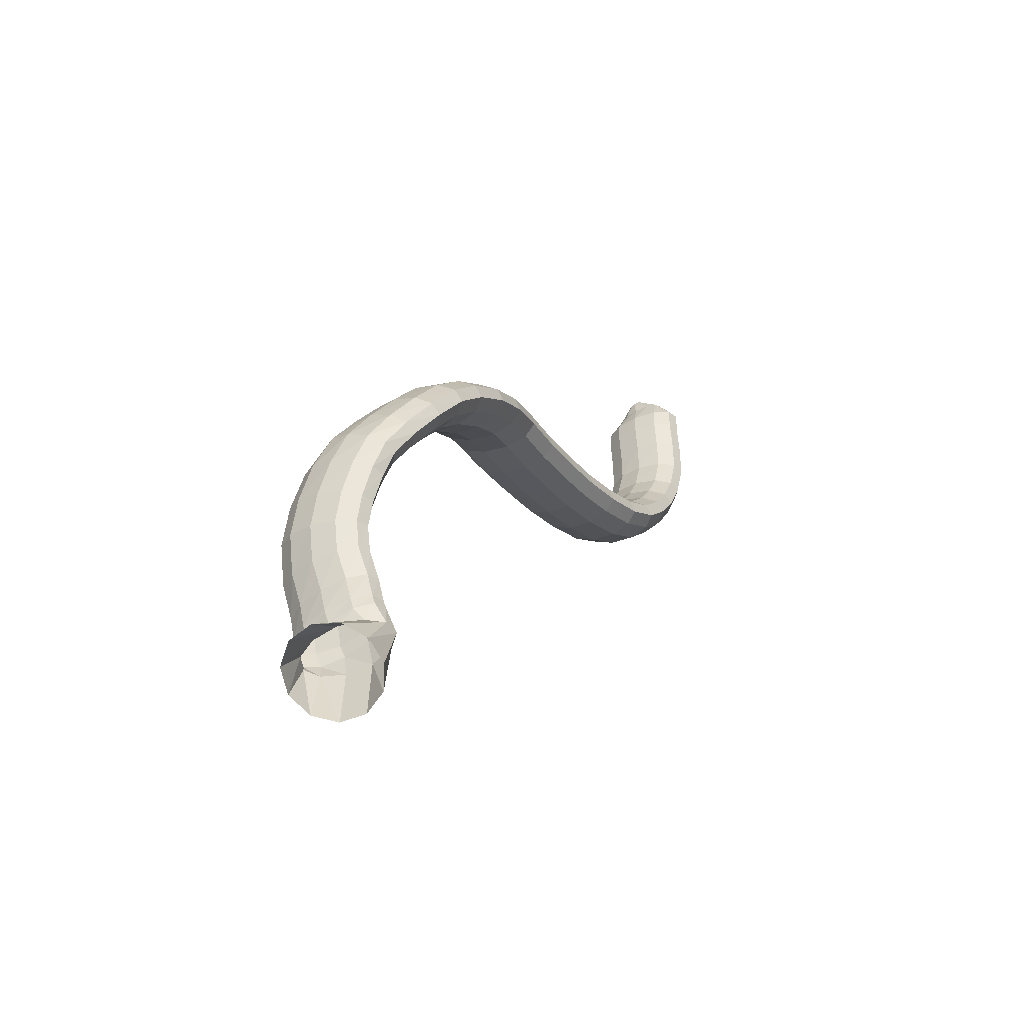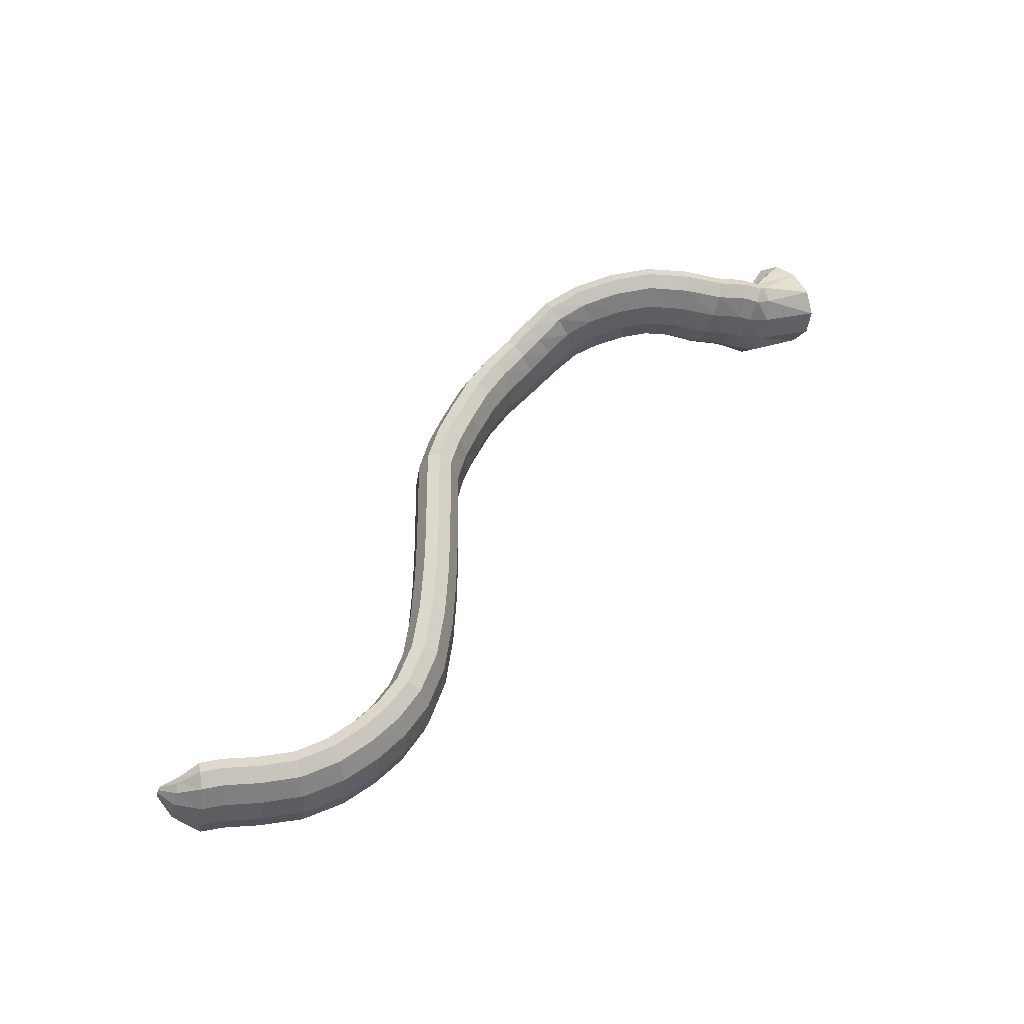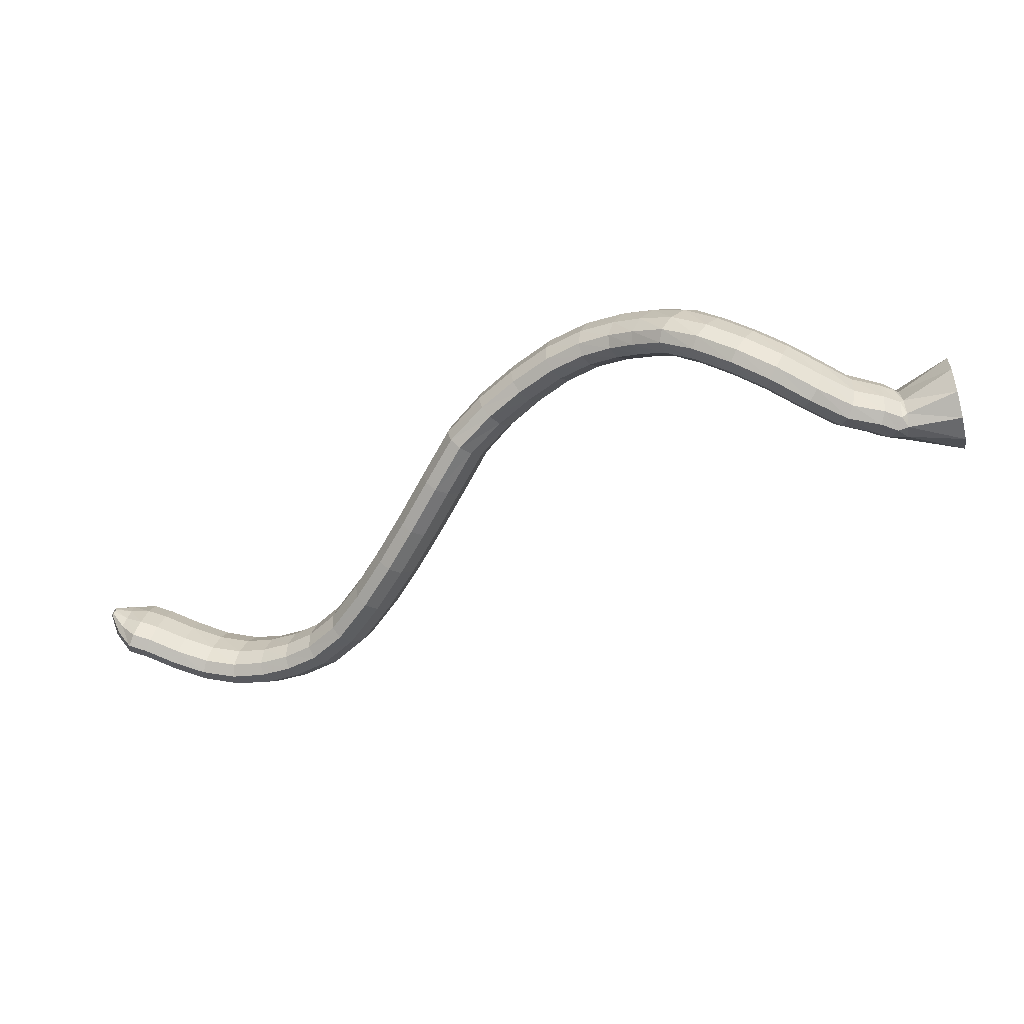
<metadata>
{"format":"obj","ext":"obj","renderer":"f3d","projection":"perspective","resolution":1024,"background":"white","views":[{"elev":35.7,"azim":-91.1,"up":"+Z"},{"elev":17.9,"azim":154.0,"up":"+Y"},{"elev":79.5,"azim":-172.1,"up":"+Y"}]}
</metadata>
<code>
g tube1
v 161.7 140.2 195.1
v 161.3 137.4 195.6
v 160.5 135 194.5
v 159.5 133.6 192.2
v 158.7 133.7 189.5
v 158.2 135.3 187.3
v 158.3 137.9 186.1
v 159 140.6 186.5
v 159.9 142.6 188.2
v 160.8 143.3 190.8
v 161.5 142.4 193.4
v 161.7 140.2 195.1
v 166.1 138.3 191.2
v 166.2 135.7 192
v 166 133.6 191.8
v 165.7 132.7 190.7
v 165.3 133.2 189.1
v 165 135.1 187.5
v 164.9 137.6 186.3
v 165 140.1 186
v 165.2 141.7 186.7
v 165.6 141.9 188.1
v 165.9 140.6 189.8
v 166.1 138.3 191.2
v 166.8 139.2 191.2
v 167.5 136.8 192.3
v 168.2 134.8 192.4
v 168.6 133.7 191.4
v 168.6 134 189.7
v 168.2 135.6 187.8
v 167.5 137.9 186.3
v 166.8 140.2 185.7
v 166.3 141.8 186.1
v 166.1 142.1 187.5
v 166.3 141.2 189.4
v 166.8 139.2 191.2
v 168.5 139.6 191.3
v 168.9 137.1 192.4
v 169.3 135 192.4
v 169.6 134 191.4
v 169.6 134.4 189.7
v 169.4 136 187.9
v 169 138.4 186.4
v 168.6 140.8 185.9
v 168.2 142.4 186.4
v 168.1 142.7 187.8
v 168.2 141.7 189.6
v 168.5 139.6 191.3
v 171.6 140.2 191.4
v 171.9 137.7 192.6
v 172.3 135.6 192.7
v 172.7 134.6 191.7
v 172.9 134.9 190
v 172.9 136.5 188.1
v 172.7 138.9 186.6
v 172.3 141.2 186
v 171.8 142.9 186.4
v 171.5 143.2 187.8
v 171.4 142.2 189.6
v 171.6 140.2 191.4
v 175 141.1 192.4
v 175.1 138.7 193.5
v 175.4 136.6 193.7
v 175.9 135.5 192.8
v 176.3 135.9 191.1
v 176.6 137.5 189.3
v 176.7 139.8 187.8
v 176.5 142.2 187.1
v 176.1 143.9 187.5
v 175.6 144.2 188.8
v 175.2 143.2 190.6
v 175 141.1 192.4
v 178.9 141.5 193.8
v 178.5 138.9 194.7
v 178.4 136.8 194.7
v 178.7 135.8 193.7
v 179.3 136.1 192.1
v 179.9 137.8 190.4
v 180.5 140.2 189.1
v 180.7 142.6 188.6
v 180.6 144.3 189.1
v 180.1 144.7 190.4
v 179.5 143.6 192.2
v 178.9 141.5 193.8
v 182.6 140.9 195.1
v 181.8 138.4 195.9
v 181.3 136.4 195.7
v 181.4 135.3 194.7
v 182 135.7 193.1
v 183 137.3 191.5
v 183.9 139.7 190.3
v 184.6 142 190
v 184.8 143.7 190.6
v 184.4 144 191.9
v 183.6 143 193.6
v 182.6 140.9 195.1
v 186.5 139.7 196.3
v 185.3 137.4 197.1
v 184.6 135.4 196.9
v 184.5 134.4 195.8
v 185.2 134.7 194.2
v 186.3 136.3 192.6
v 187.5 138.5 191.5
v 188.5 140.8 191.2
v 188.9 142.3 191.8
v 188.6 142.7 193.2
v 187.7 141.7 194.9
v 186.5 139.7 196.3
v 190 138.2 197.2
v 188.6 136 198
v 187.5 134.2 197.9
v 187.1 133.3 196.8
v 187.6 133.6 195.2
v 188.8 134.9 193.5
v 190.3 137 192.3
v 191.6 139.1 191.9
v 192.4 140.5 192.5
v 192.3 140.8 194
v 191.4 139.9 195.7
v 190 138.2 197.2
v 193.3 135.8 197.4
v 191.8 133.8 198.4
v 190.5 132.1 198.3
v 189.9 131.3 197.3
v 190.2 131.6 195.6
v 191.2 132.9 193.8
v 192.7 134.9 192.5
v 194.2 136.8 192
v 195.2 138.2 192.5
v 195.3 138.4 194
v 194.7 137.6 195.8
v 193.3 135.8 197.4
v 196.5 133.6 197.3
v 195.2 131.4 198.3
v 194.1 129.6 198.3
v 193.4 128.8 197.3
v 193.4 129.2 195.6
v 194.1 130.7 193.8
v 195.3 132.9 192.4
v 196.5 135 191.8
v 197.5 136.3 192.3
v 197.8 136.5 193.7
v 197.5 135.5 195.6
v 196.5 133.6 197.3
v 200.3 131.4 196.2
v 199.4 129.1 197.2
v 198.3 127.2 197.2
v 197.5 126.5 196.3
v 197.2 127 194.7
v 197.5 128.8 192.9
v 198.3 131.1 191.6
v 199.4 133.3 191
v 200.4 134.7 191.5
v 200.9 134.8 192.8
v 200.9 133.6 194.6
v 200.3 131.4 196.2
v 204.1 129.3 194.3
v 203.3 126.9 195.2
v 202.2 125.1 195.3
v 201.2 124.4 194.4
v 200.7 125.1 192.9
v 200.8 126.9 191.3
v 201.4 129.4 190
v 202.4 131.6 189.5
v 203.5 132.9 189.9
v 204.3 132.9 191.1
v 204.5 131.5 192.8
v 204.1 129.3 194.3
v 207.8 126.9 191.5
v 207.1 124.4 192.4
v 206 122.6 192.4
v 204.9 122 191.6
v 204.2 122.8 190.3
v 204.1 124.8 188.7
v 204.6 127.3 187.6
v 205.6 129.5 187.1
v 206.7 130.8 187.5
v 207.6 130.7 188.6
v 208 129.3 190.1
v 207.8 126.9 191.5
v 211.2 125 188.2
v 210.5 122.4 188.9
v 209.5 120.6 188.9
v 208.3 120 188.2
v 207.5 120.9 187
v 207.2 123 185.7
v 207.6 125.6 184.7
v 208.5 127.9 184.3
v 209.7 129.2 184.6
v 210.7 129 185.6
v 211.3 127.4 187
v 211.2 125 188.2
v 214.3 123 184.2
v 213.5 120.5 185
v 212.2 118.8 185.1
v 211 118.3 184.6
v 210 119.4 183.5
v 209.8 121.5 182.3
v 210.2 124.1 181.3
v 211.3 126.3 180.8
v 212.6 127.4 181
v 213.7 127.1 181.8
v 214.4 125.5 183
v 214.3 123 184.2
v 216.4 120.5 179.6
v 215.5 118.1 180.5
v 214.2 116.5 180.8
v 212.8 116.1 180.4
v 211.9 117.2 179.3
v 211.7 119.3 178.1
v 212.2 121.8 176.9
v 213.4 123.9 176.3
v 214.8 124.9 176.3
v 216 124.6 177.1
v 216.6 122.9 178.3
v 216.4 120.5 179.6
v 218.5 117.8 175
v 217.6 115.4 176
v 216.3 113.8 176.3
v 214.9 113.5 175.9
v 214 114.5 174.8
v 213.8 116.6 173.5
v 214.4 119 172.2
v 215.6 121.1 171.5
v 217 122.1 171.6
v 218.2 121.8 172.4
v 218.8 120.2 173.6
v 218.5 117.8 175
v 220.6 115.2 170.9
v 219.6 112.9 172
v 218.3 111.3 172.3
v 216.9 110.9 171.9
v 216.1 111.9 170.7
v 215.9 113.9 169.3
v 216.5 116.4 168
v 217.7 118.4 167.3
v 219.1 119.4 167.3
v 220.3 119.1 168.2
v 220.8 117.6 169.5
v 220.6 115.2 170.9
v 222.8 112.5 167
v 221.8 110.2 168.1
v 220.4 108.6 168.5
v 219.1 108.2 168
v 218.3 109.1 166.8
v 218.2 111.1 165.2
v 218.9 113.4 163.9
v 220.1 115.5 163.1
v 221.5 116.5 163.2
v 222.6 116.2 164.1
v 223.1 114.7 165.5
v 222.8 112.5 167
v 225.2 109.7 163.5
v 224.2 107.4 164.6
v 222.9 105.7 164.9
v 221.7 105.2 164.3
v 220.9 106.1 162.9
v 220.9 108 161.3
v 221.6 110.3 159.9
v 222.8 112.4 159.2
v 224.1 113.5 159.4
v 225.2 113.3 160.4
v 225.5 111.9 162
v 225.2 109.7 163.5
v 227.7 107.5 161.2
v 226.8 105.2 162.3
v 225.6 103.4 162.4
v 224.6 102.8 161.6
v 224 103.5 160.1
v 224.1 105.3 158.4
v 224.8 107.7 157
v 225.9 109.8 156.5
v 227.1 111.1 156.8
v 227.9 111 158
v 228.1 109.7 159.7
v 227.7 107.5 161.2
v 230.4 106 159.9
v 229.6 103.5 160.8
v 228.6 101.6 160.8
v 227.9 100.9 159.8
v 227.5 101.5 158.2
v 227.6 103.3 156.5
v 228.3 105.7 155.3
v 229.2 108 154.8
v 230.1 109.4 155.3
v 230.7 109.5 156.6
v 230.8 108.2 158.3
v 230.4 106 159.9
v 233.2 104.9 158.9
v 232.5 102.4 159.8
v 231.8 100.4 159.7
v 231.2 99.52 158.7
v 231 100.1 157.1
v 231.2 101.8 155.3
v 231.8 104.3 154.1
v 232.6 106.6 153.6
v 233.3 108.1 154.2
v 233.7 108.3 155.6
v 233.6 107.1 157.4
v 233.2 104.9 158.9
v 236.3 103.9 158.4
v 235.7 101.3 159.3
v 235.1 99.29 159.2
v 234.8 98.34 158.1
v 234.8 98.81 156.5
v 235.2 100.5 154.7
v 235.8 103 153.4
v 236.4 105.4 153
v 236.8 106.9 153.6
v 237 107.2 155
v 236.8 106 156.8
v 236.3 103.9 158.4
v 239.8 103.1 158.5
v 239.4 100.6 159.4
v 239.1 98.48 159.4
v 239.1 97.46 158.3
v 239.3 97.87 156.7
v 239.7 99.57 154.9
v 240.2 102 153.6
v 240.5 104.5 153.1
v 240.6 106.1 153.7
v 240.5 106.4 155.1
v 240.2 105.3 156.9
v 239.8 103.1 158.5
v 243.3 103.1 159.2
v 243.1 100.6 160.2
v 243.1 98.43 160.2
v 243.4 97.38 159.2
v 243.7 97.76 157.5
v 244.1 99.44 155.7
v 244.4 101.9 154.4
v 244.5 104.3 153.9
v 244.4 106 154.4
v 244.1 106.3 155.8
v 243.7 105.2 157.6
v 243.3 103.1 159.2
v 246.9 103.2 160.1
v 246.7 100.7 161.1
v 246.7 98.54 161.1
v 246.9 97.5 160.1
v 247.3 97.87 158.5
v 247.7 99.55 156.7
v 248 102 155.3
v 248.1 104.4 154.8
v 248 106.1 155.3
v 247.7 106.4 156.7
v 247.3 105.4 158.5
v 246.9 103.2 160.1
v 249.1 103.1 160.5
v 248.9 100.5 161.5
v 249 98.41 161.5
v 249.2 97.37 160.5
v 249.6 97.74 158.9
v 250 99.41 157.1
v 250.3 101.9 155.7
v 250.3 104.3 155.2
v 250.2 105.9 155.7
v 249.8 106.3 157
v 249.5 105.2 158.8
v 249.1 103.1 160.5
v 251.3 102.8 160.2
v 251.4 101.4 160.9
v 251.6 100.1 161
v 252 99.49 160.5
v 252.3 99.68 159.6
v 252.5 100.6 158.4
v 252.5 102 157.5
v 252.4 103.5 157.1
v 252.1 104.4 157.3
v 251.7 104.7 158
v 251.4 104.1 159.1
v 251.3 102.8 160.2
v 253.2 102.9 160.1
v 253.3 102.6 160.3
v 253.4 102.3 160.4
v 253.5 102.1 160.3
v 253.6 102.2 160
v 253.6 102.4 159.7
v 253.6 102.7 159.5
v 253.6 103.1 159.3
v 253.5 103.3 159.4
v 253.3 103.3 159.5
v 253.3 103.2 159.8
v 253.2 102.9 160.1
f 1 2 14
f 14 13 1
f 2 3 15
f 15 14 2
f 3 4 16
f 16 15 3
f 4 5 17
f 17 16 4
f 5 6 18
f 18 17 5
f 6 7 19
f 19 18 6
f 7 8 20
f 20 19 7
f 8 9 21
f 21 20 8
f 9 10 22
f 22 21 9
f 10 11 23
f 23 22 10
f 11 12 24
f 24 23 11
f 13 14 26
f 26 25 13
f 14 15 27
f 27 26 14
f 15 16 28
f 28 27 15
f 16 17 29
f 29 28 16
f 17 18 30
f 30 29 17
f 18 19 31
f 31 30 18
f 19 20 32
f 32 31 19
f 20 21 33
f 33 32 20
f 21 22 34
f 34 33 21
f 22 23 35
f 35 34 22
f 23 24 36
f 36 35 23
f 25 26 38
f 38 37 25
f 26 27 39
f 39 38 26
f 27 28 40
f 40 39 27
f 28 29 41
f 41 40 28
f 29 30 42
f 42 41 29
f 30 31 43
f 43 42 30
f 31 32 44
f 44 43 31
f 32 33 45
f 45 44 32
f 33 34 46
f 46 45 33
f 34 35 47
f 47 46 34
f 35 36 48
f 48 47 35
f 37 38 50
f 50 49 37
f 38 39 51
f 51 50 38
f 39 40 52
f 52 51 39
f 40 41 53
f 53 52 40
f 41 42 54
f 54 53 41
f 42 43 55
f 55 54 42
f 43 44 56
f 56 55 43
f 44 45 57
f 57 56 44
f 45 46 58
f 58 57 45
f 46 47 59
f 59 58 46
f 47 48 60
f 60 59 47
f 49 50 62
f 62 61 49
f 50 51 63
f 63 62 50
f 51 52 64
f 64 63 51
f 52 53 65
f 65 64 52
f 53 54 66
f 66 65 53
f 54 55 67
f 67 66 54
f 55 56 68
f 68 67 55
f 56 57 69
f 69 68 56
f 57 58 70
f 70 69 57
f 58 59 71
f 71 70 58
f 59 60 72
f 72 71 59
f 61 62 74
f 74 73 61
f 62 63 75
f 75 74 62
f 63 64 76
f 76 75 63
f 64 65 77
f 77 76 64
f 65 66 78
f 78 77 65
f 66 67 79
f 79 78 66
f 67 68 80
f 80 79 67
f 68 69 81
f 81 80 68
f 69 70 82
f 82 81 69
f 70 71 83
f 83 82 70
f 71 72 84
f 84 83 71
f 73 74 86
f 86 85 73
f 74 75 87
f 87 86 74
f 75 76 88
f 88 87 75
f 76 77 89
f 89 88 76
f 77 78 90
f 90 89 77
f 78 79 91
f 91 90 78
f 79 80 92
f 92 91 79
f 80 81 93
f 93 92 80
f 81 82 94
f 94 93 81
f 82 83 95
f 95 94 82
f 83 84 96
f 96 95 83
f 85 86 98
f 98 97 85
f 86 87 99
f 99 98 86
f 87 88 100
f 100 99 87
f 88 89 101
f 101 100 88
f 89 90 102
f 102 101 89
f 90 91 103
f 103 102 90
f 91 92 104
f 104 103 91
f 92 93 105
f 105 104 92
f 93 94 106
f 106 105 93
f 94 95 107
f 107 106 94
f 95 96 108
f 108 107 95
f 97 98 110
f 110 109 97
f 98 99 111
f 111 110 98
f 99 100 112
f 112 111 99
f 100 101 113
f 113 112 100
f 101 102 114
f 114 113 101
f 102 103 115
f 115 114 102
f 103 104 116
f 116 115 103
f 104 105 117
f 117 116 104
f 105 106 118
f 118 117 105
f 106 107 119
f 119 118 106
f 107 108 120
f 120 119 107
f 109 110 122
f 122 121 109
f 110 111 123
f 123 122 110
f 111 112 124
f 124 123 111
f 112 113 125
f 125 124 112
f 113 114 126
f 126 125 113
f 114 115 127
f 127 126 114
f 115 116 128
f 128 127 115
f 116 117 129
f 129 128 116
f 117 118 130
f 130 129 117
f 118 119 131
f 131 130 118
f 119 120 132
f 132 131 119
f 121 122 134
f 134 133 121
f 122 123 135
f 135 134 122
f 123 124 136
f 136 135 123
f 124 125 137
f 137 136 124
f 125 126 138
f 138 137 125
f 126 127 139
f 139 138 126
f 127 128 140
f 140 139 127
f 128 129 141
f 141 140 128
f 129 130 142
f 142 141 129
f 130 131 143
f 143 142 130
f 131 132 144
f 144 143 131
f 133 134 146
f 146 145 133
f 134 135 147
f 147 146 134
f 135 136 148
f 148 147 135
f 136 137 149
f 149 148 136
f 137 138 150
f 150 149 137
f 138 139 151
f 151 150 138
f 139 140 152
f 152 151 139
f 140 141 153
f 153 152 140
f 141 142 154
f 154 153 141
f 142 143 155
f 155 154 142
f 143 144 156
f 156 155 143
f 145 146 158
f 158 157 145
f 146 147 159
f 159 158 146
f 147 148 160
f 160 159 147
f 148 149 161
f 161 160 148
f 149 150 162
f 162 161 149
f 150 151 163
f 163 162 150
f 151 152 164
f 164 163 151
f 152 153 165
f 165 164 152
f 153 154 166
f 166 165 153
f 154 155 167
f 167 166 154
f 155 156 168
f 168 167 155
f 157 158 170
f 170 169 157
f 158 159 171
f 171 170 158
f 159 160 172
f 172 171 159
f 160 161 173
f 173 172 160
f 161 162 174
f 174 173 161
f 162 163 175
f 175 174 162
f 163 164 176
f 176 175 163
f 164 165 177
f 177 176 164
f 165 166 178
f 178 177 165
f 166 167 179
f 179 178 166
f 167 168 180
f 180 179 167
f 169 170 182
f 182 181 169
f 170 171 183
f 183 182 170
f 171 172 184
f 184 183 171
f 172 173 185
f 185 184 172
f 173 174 186
f 186 185 173
f 174 175 187
f 187 186 174
f 175 176 188
f 188 187 175
f 176 177 189
f 189 188 176
f 177 178 190
f 190 189 177
f 178 179 191
f 191 190 178
f 179 180 192
f 192 191 179
f 181 182 194
f 194 193 181
f 182 183 195
f 195 194 182
f 183 184 196
f 196 195 183
f 184 185 197
f 197 196 184
f 185 186 198
f 198 197 185
f 186 187 199
f 199 198 186
f 187 188 200
f 200 199 187
f 188 189 201
f 201 200 188
f 189 190 202
f 202 201 189
f 190 191 203
f 203 202 190
f 191 192 204
f 204 203 191
f 193 194 206
f 206 205 193
f 194 195 207
f 207 206 194
f 195 196 208
f 208 207 195
f 196 197 209
f 209 208 196
f 197 198 210
f 210 209 197
f 198 199 211
f 211 210 198
f 199 200 212
f 212 211 199
f 200 201 213
f 213 212 200
f 201 202 214
f 214 213 201
f 202 203 215
f 215 214 202
f 203 204 216
f 216 215 203
f 205 206 218
f 218 217 205
f 206 207 219
f 219 218 206
f 207 208 220
f 220 219 207
f 208 209 221
f 221 220 208
f 209 210 222
f 222 221 209
f 210 211 223
f 223 222 210
f 211 212 224
f 224 223 211
f 212 213 225
f 225 224 212
f 213 214 226
f 226 225 213
f 214 215 227
f 227 226 214
f 215 216 228
f 228 227 215
f 217 218 230
f 230 229 217
f 218 219 231
f 231 230 218
f 219 220 232
f 232 231 219
f 220 221 233
f 233 232 220
f 221 222 234
f 234 233 221
f 222 223 235
f 235 234 222
f 223 224 236
f 236 235 223
f 224 225 237
f 237 236 224
f 225 226 238
f 238 237 225
f 226 227 239
f 239 238 226
f 227 228 240
f 240 239 227
f 229 230 242
f 242 241 229
f 230 231 243
f 243 242 230
f 231 232 244
f 244 243 231
f 232 233 245
f 245 244 232
f 233 234 246
f 246 245 233
f 234 235 247
f 247 246 234
f 235 236 248
f 248 247 235
f 236 237 249
f 249 248 236
f 237 238 250
f 250 249 237
f 238 239 251
f 251 250 238
f 239 240 252
f 252 251 239
f 241 242 254
f 254 253 241
f 242 243 255
f 255 254 242
f 243 244 256
f 256 255 243
f 244 245 257
f 257 256 244
f 245 246 258
f 258 257 245
f 246 247 259
f 259 258 246
f 247 248 260
f 260 259 247
f 248 249 261
f 261 260 248
f 249 250 262
f 262 261 249
f 250 251 263
f 263 262 250
f 251 252 264
f 264 263 251
f 253 254 266
f 266 265 253
f 254 255 267
f 267 266 254
f 255 256 268
f 268 267 255
f 256 257 269
f 269 268 256
f 257 258 270
f 270 269 257
f 258 259 271
f 271 270 258
f 259 260 272
f 272 271 259
f 260 261 273
f 273 272 260
f 261 262 274
f 274 273 261
f 262 263 275
f 275 274 262
f 263 264 276
f 276 275 263
f 265 266 278
f 278 277 265
f 266 267 279
f 279 278 266
f 267 268 280
f 280 279 267
f 268 269 281
f 281 280 268
f 269 270 282
f 282 281 269
f 270 271 283
f 283 282 270
f 271 272 284
f 284 283 271
f 272 273 285
f 285 284 272
f 273 274 286
f 286 285 273
f 274 275 287
f 287 286 274
f 275 276 288
f 288 287 275
f 277 278 290
f 290 289 277
f 278 279 291
f 291 290 278
f 279 280 292
f 292 291 279
f 280 281 293
f 293 292 280
f 281 282 294
f 294 293 281
f 282 283 295
f 295 294 282
f 283 284 296
f 296 295 283
f 284 285 297
f 297 296 284
f 285 286 298
f 298 297 285
f 286 287 299
f 299 298 286
f 287 288 300
f 300 299 287
f 289 290 302
f 302 301 289
f 290 291 303
f 303 302 290
f 291 292 304
f 304 303 291
f 292 293 305
f 305 304 292
f 293 294 306
f 306 305 293
f 294 295 307
f 307 306 294
f 295 296 308
f 308 307 295
f 296 297 309
f 309 308 296
f 297 298 310
f 310 309 297
f 298 299 311
f 311 310 298
f 299 300 312
f 312 311 299
f 301 302 314
f 314 313 301
f 302 303 315
f 315 314 302
f 303 304 316
f 316 315 303
f 304 305 317
f 317 316 304
f 305 306 318
f 318 317 305
f 306 307 319
f 319 318 306
f 307 308 320
f 320 319 307
f 308 309 321
f 321 320 308
f 309 310 322
f 322 321 309
f 310 311 323
f 323 322 310
f 311 312 324
f 324 323 311
f 313 314 326
f 326 325 313
f 314 315 327
f 327 326 314
f 315 316 328
f 328 327 315
f 316 317 329
f 329 328 316
f 317 318 330
f 330 329 317
f 318 319 331
f 331 330 318
f 319 320 332
f 332 331 319
f 320 321 333
f 333 332 320
f 321 322 334
f 334 333 321
f 322 323 335
f 335 334 322
f 323 324 336
f 336 335 323
f 325 326 338
f 338 337 325
f 326 327 339
f 339 338 326
f 327 328 340
f 340 339 327
f 328 329 341
f 341 340 328
f 329 330 342
f 342 341 329
f 330 331 343
f 343 342 330
f 331 332 344
f 344 343 331
f 332 333 345
f 345 344 332
f 333 334 346
f 346 345 333
f 334 335 347
f 347 346 334
f 335 336 348
f 348 347 335
f 337 338 350
f 350 349 337
f 338 339 351
f 351 350 338
f 339 340 352
f 352 351 339
f 340 341 353
f 353 352 340
f 341 342 354
f 354 353 341
f 342 343 355
f 355 354 342
f 343 344 356
f 356 355 343
f 344 345 357
f 357 356 344
f 345 346 358
f 358 357 345
f 346 347 359
f 359 358 346
f 347 348 360
f 360 359 347
f 349 350 362
f 362 361 349
f 350 351 363
f 363 362 350
f 351 352 364
f 364 363 351
f 352 353 365
f 365 364 352
f 353 354 366
f 366 365 353
f 354 355 367
f 367 366 354
f 355 356 368
f 368 367 355
f 356 357 369
f 369 368 356
f 357 358 370
f 370 369 357
f 358 359 371
f 371 370 358
f 359 360 372
f 372 371 359
f 361 362 374
f 374 373 361
f 362 363 375
f 375 374 362
f 363 364 376
f 376 375 363
f 364 365 377
f 377 376 364
f 365 366 378
f 378 377 365
f 366 367 379
f 379 378 366
f 367 368 380
f 380 379 367
f 368 369 381
f 381 380 368
f 369 370 382
f 382 381 369
f 370 371 383
f 383 382 370
f 371 372 384
f 384 383 371
g

</code>
